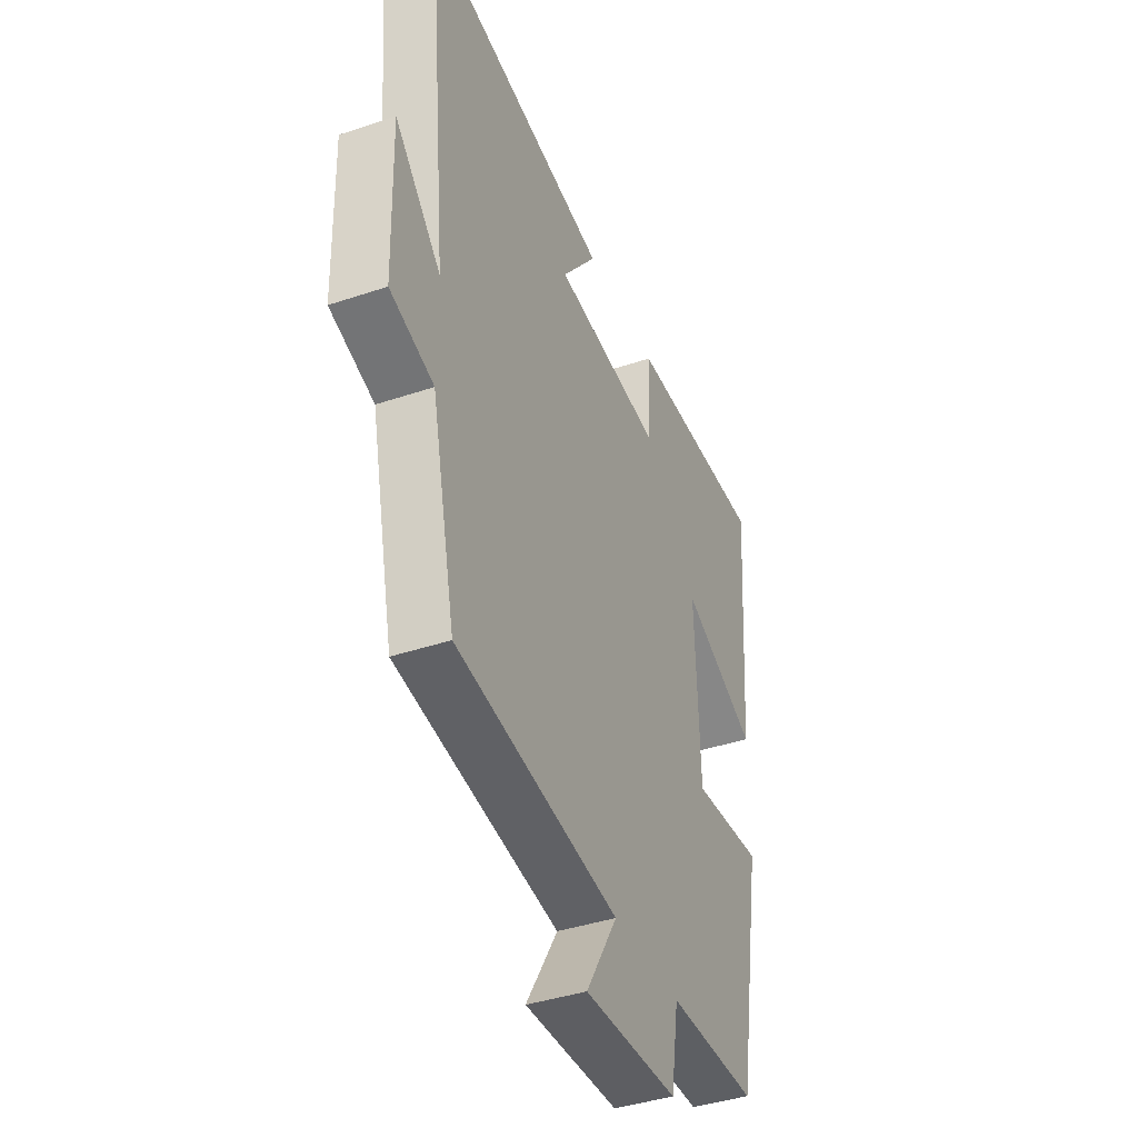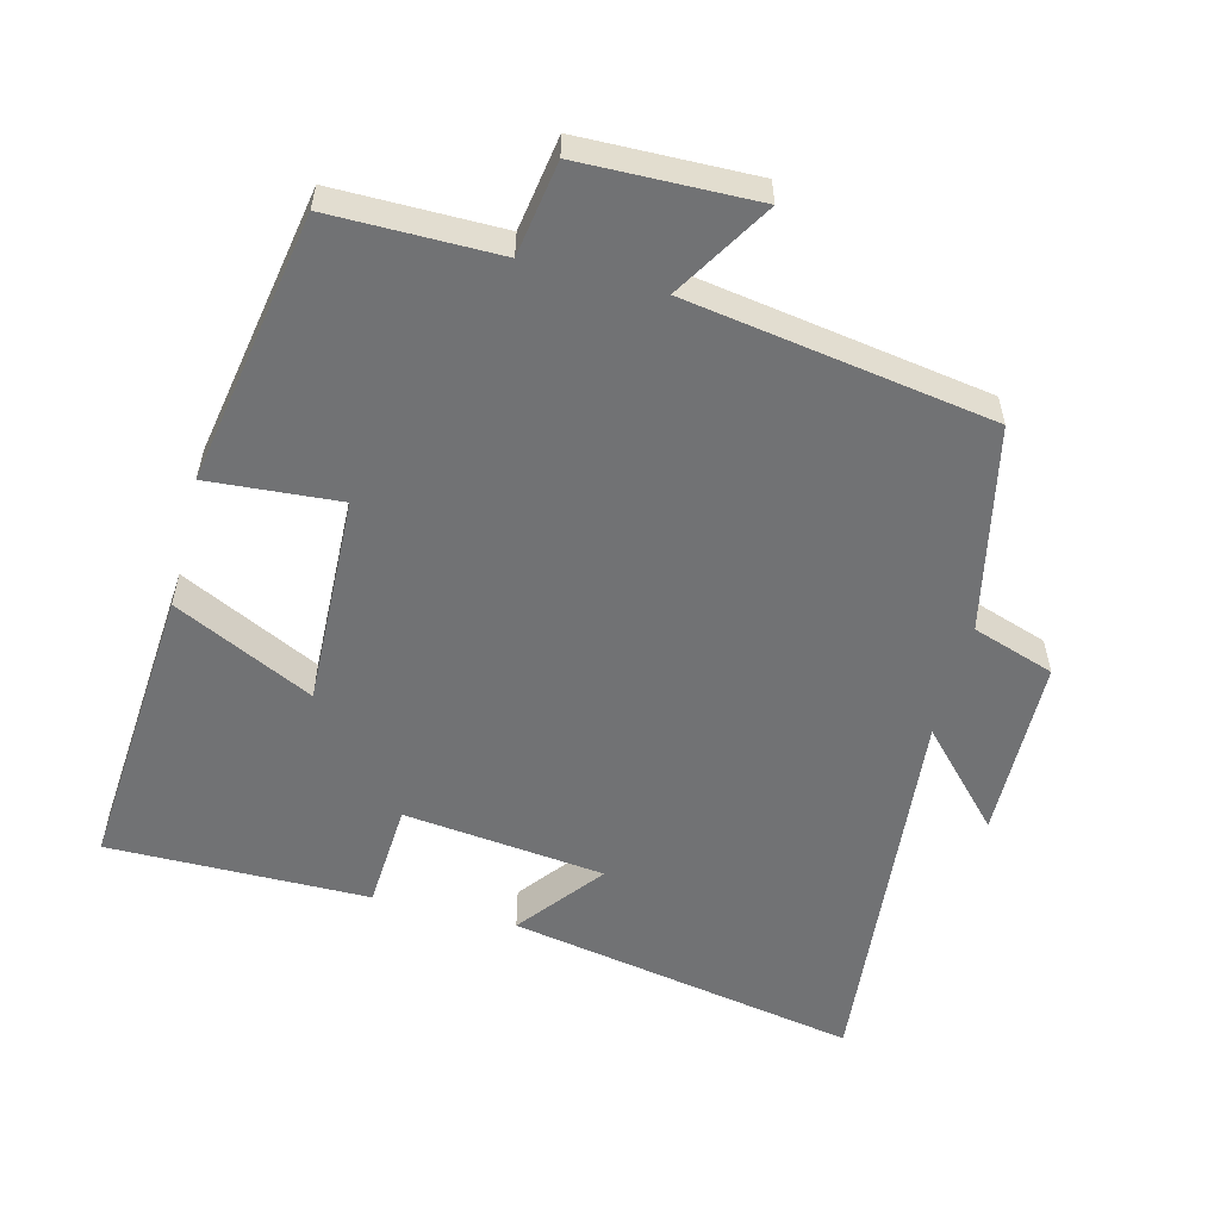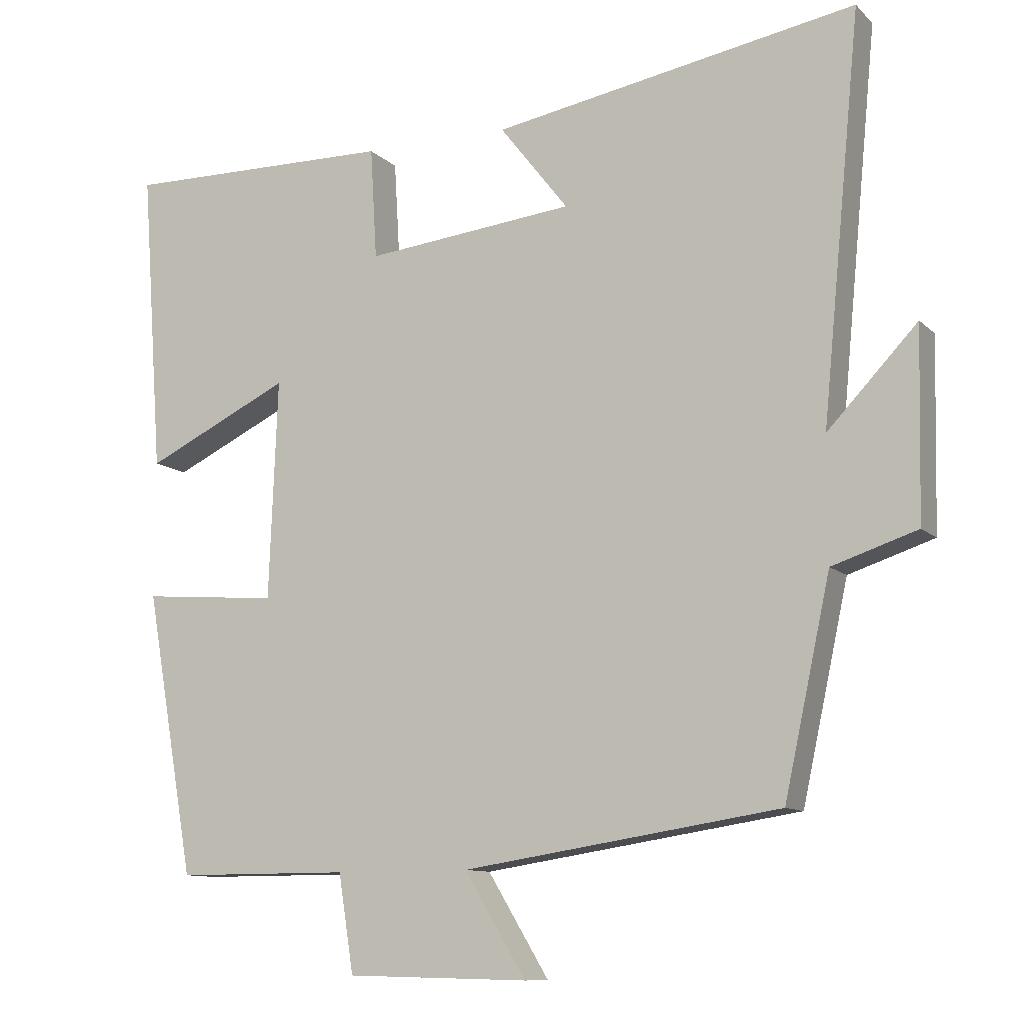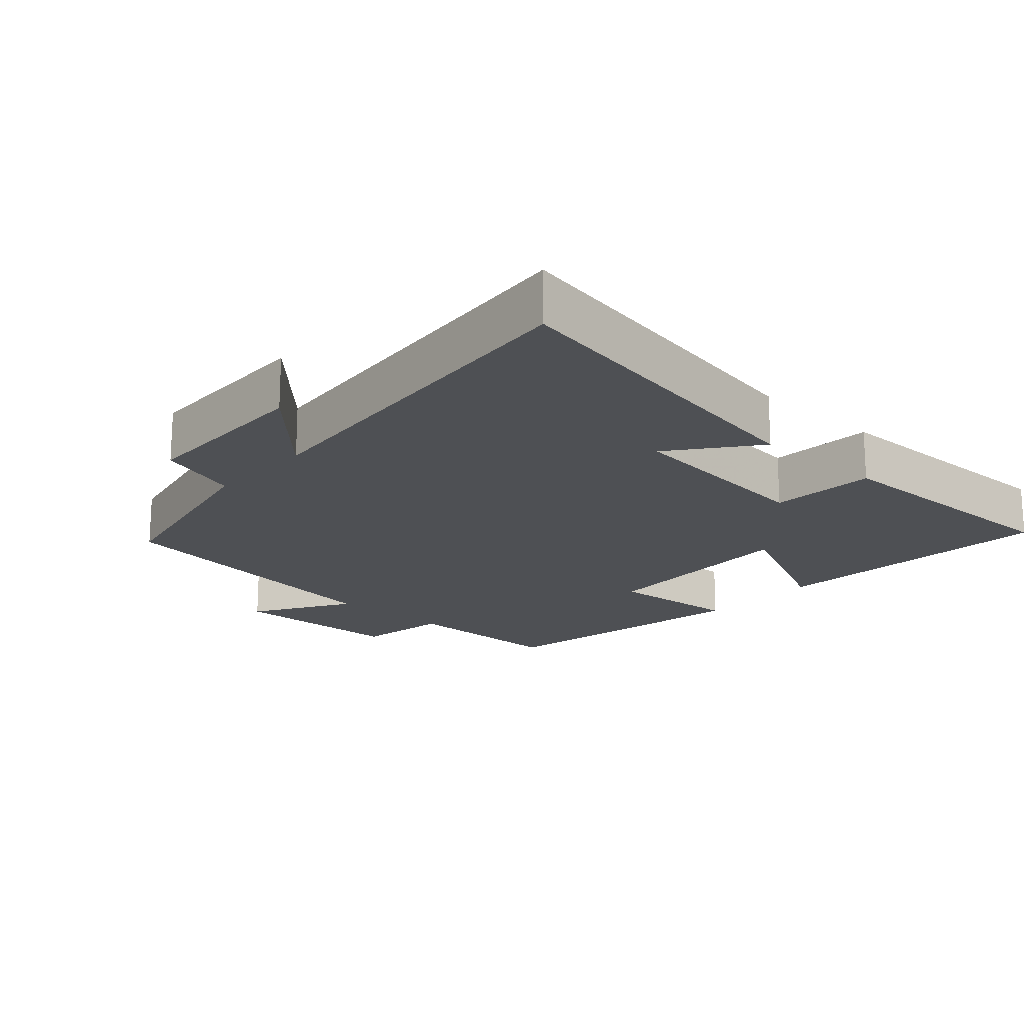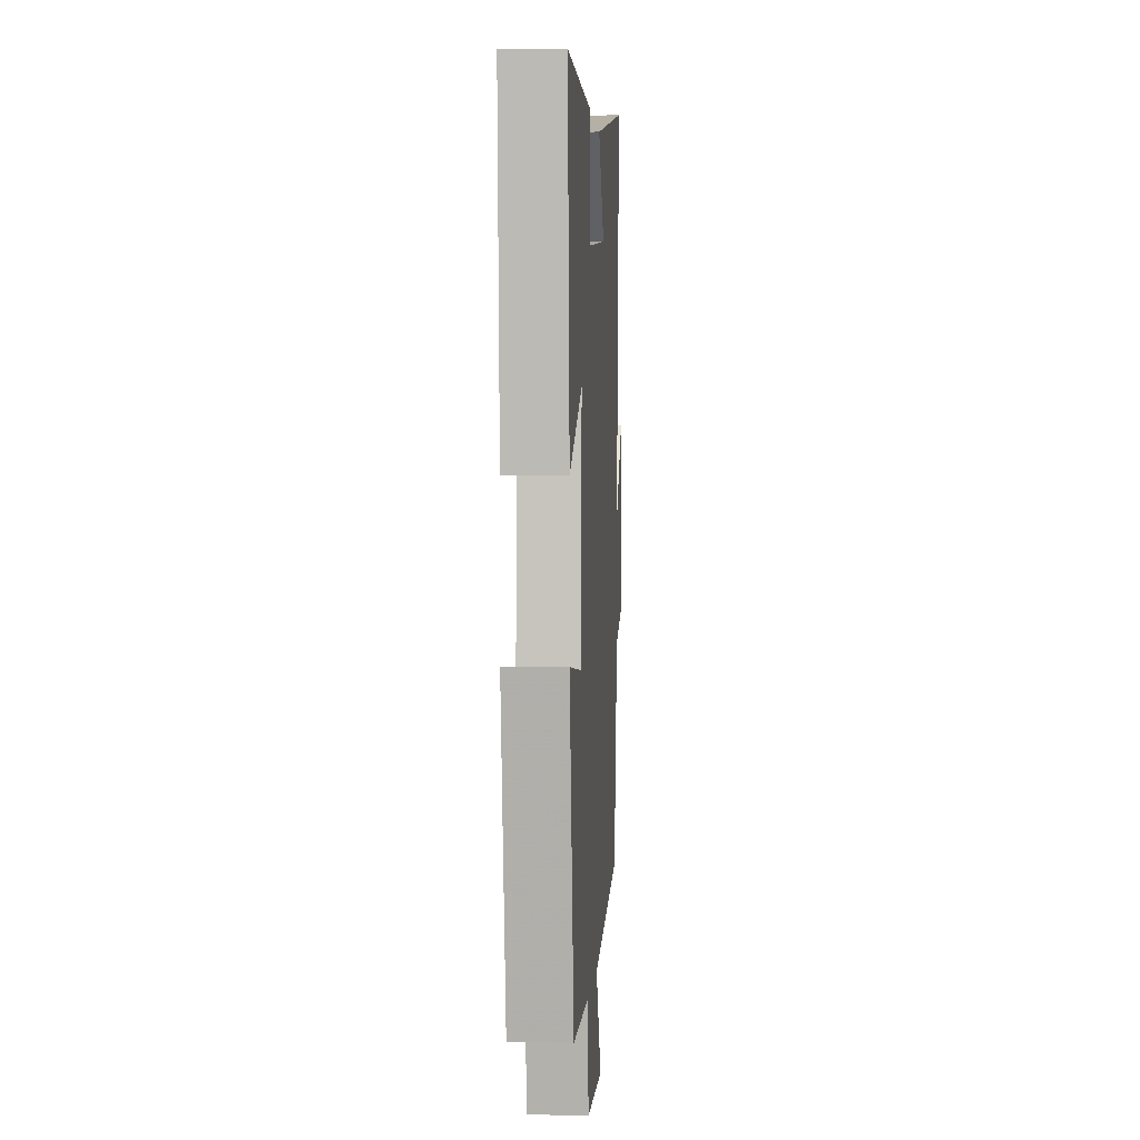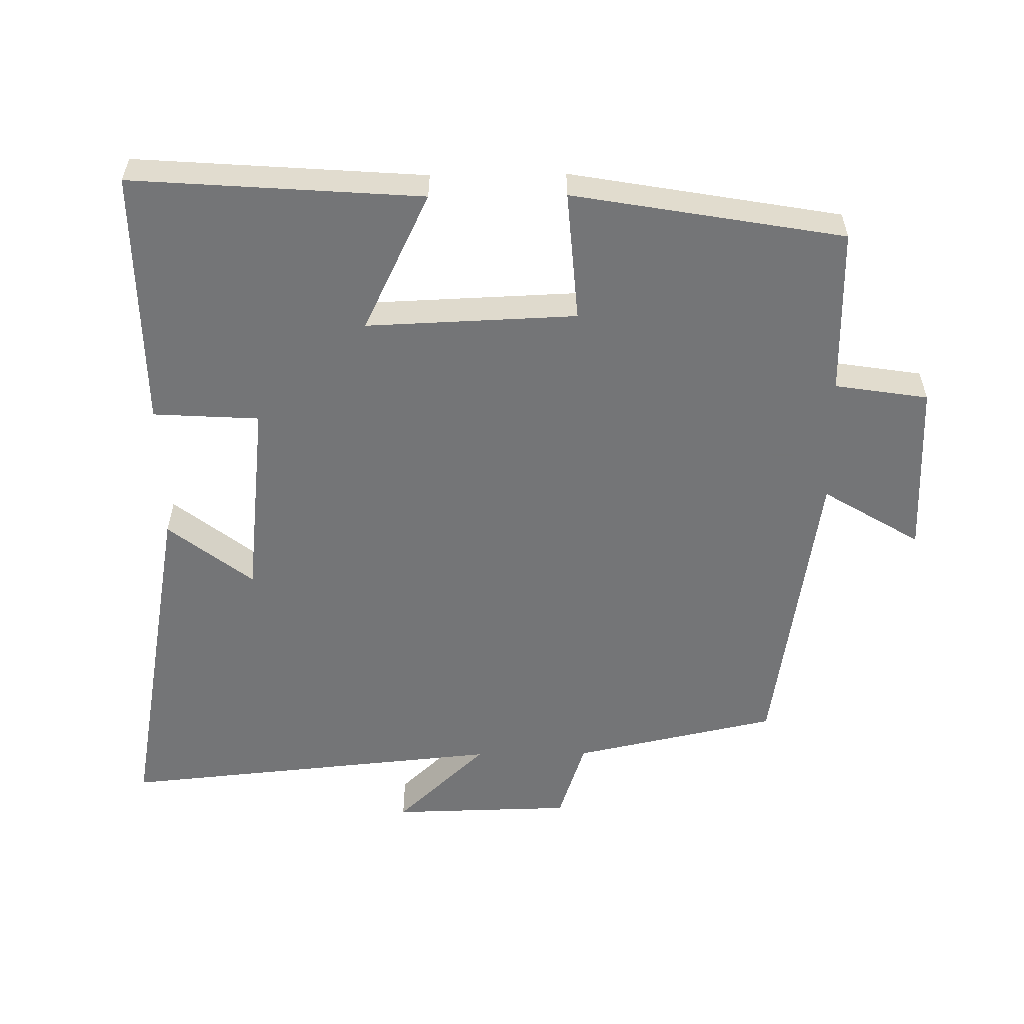
<metadata>
{"format":"obj","ext":"obj","renderer":"f3d","projection":"perspective","resolution":1024,"background":"white","views":[{"elev":-40.1,"azim":-67.4,"up":"+Z"},{"elev":-55.5,"azim":165.4,"up":"+Y"},{"elev":-10.6,"azim":-154.3,"up":"+Z"},{"elev":-18.6,"azim":-42.1,"up":"+Y"},{"elev":1.5,"azim":93.7,"up":"+Z"},{"elev":-56.4,"azim":90.7,"up":"+Y"}]}
</metadata>
<code>
v -0.554 0.07 0.591
v -0.049 0.07 0.5
v -0.144 0.07 0.378
v 0.146 0.07 0.346
v 0.155 0.07 0.5
v 0.53 0.07 0.504
v 0.5 0.07 0.084
v 0.299 0.07 0.181
v 0.311 0.07 -0.123
v 0.5 0.07 -0.108
v 0.432 0.07 -0.5
v 0.191 0.07 -0.5
v 0.17 0.07 -0.635
v -0.082 0.07 -0.641
v 0.003 0.07 -0.5
v -0.436 0.07 -0.432
v -0.5 0.07 -0.137
v -0.618 0.07 -0.098
v -0.624 0.07 0.164
v -0.5 0.07 0.033
v -0.554 0 0.591
v -0.049 0 0.5
v -0.144 0 0.378
v 0.146 0 0.346
v 0.155 0 0.5
v 0.53 0 0.504
v 0.5 0 0.084
v 0.299 0 0.181
v 0.311 0 -0.123
v 0.5 0 -0.108
v 0.432 0 -0.5
v 0.191 0 -0.5
v 0.17 0 -0.635
v -0.082 0 -0.641
v 0.003 0 -0.5
v -0.436 0 -0.432
v -0.5 0 -0.137
v -0.618 0 -0.098
v -0.624 0 0.164
v -0.5 0 0.033
f 17 18 19 20
f 15 16 17 20
f 15 20 1
f 12 13 14 15
f 11 12 15
f 10 11 15
f 9 10 15
f 8 9 15
f 6 7 8
f 5 6 8
f 4 5 8
f 3 4 8 15
f 1 2 3
f 1 3 15
f 40 39 38 37
f 40 37 36 35
f 21 40 35
f 35 34 33 32
f 35 32 31
f 35 31 30
f 35 30 29
f 35 29 28
f 28 27 26
f 28 26 25
f 28 25 24
f 35 28 24 23
f 23 22 21
f 35 23 21
f 1 21 22 2
f 2 22 23 3
f 3 23 24 4
f 4 24 25 5
f 5 25 26 6
f 6 26 27 7
f 7 27 28 8
f 8 28 29 9
f 9 29 30 10
f 10 30 31 11
f 11 31 32 12
f 12 32 33 13
f 13 33 34 14
f 14 34 35 15
f 15 35 36 16
f 16 36 37 17
f 17 37 38 18
f 18 38 39 19
f 19 39 40 20
f 20 40 21 1

</code>
